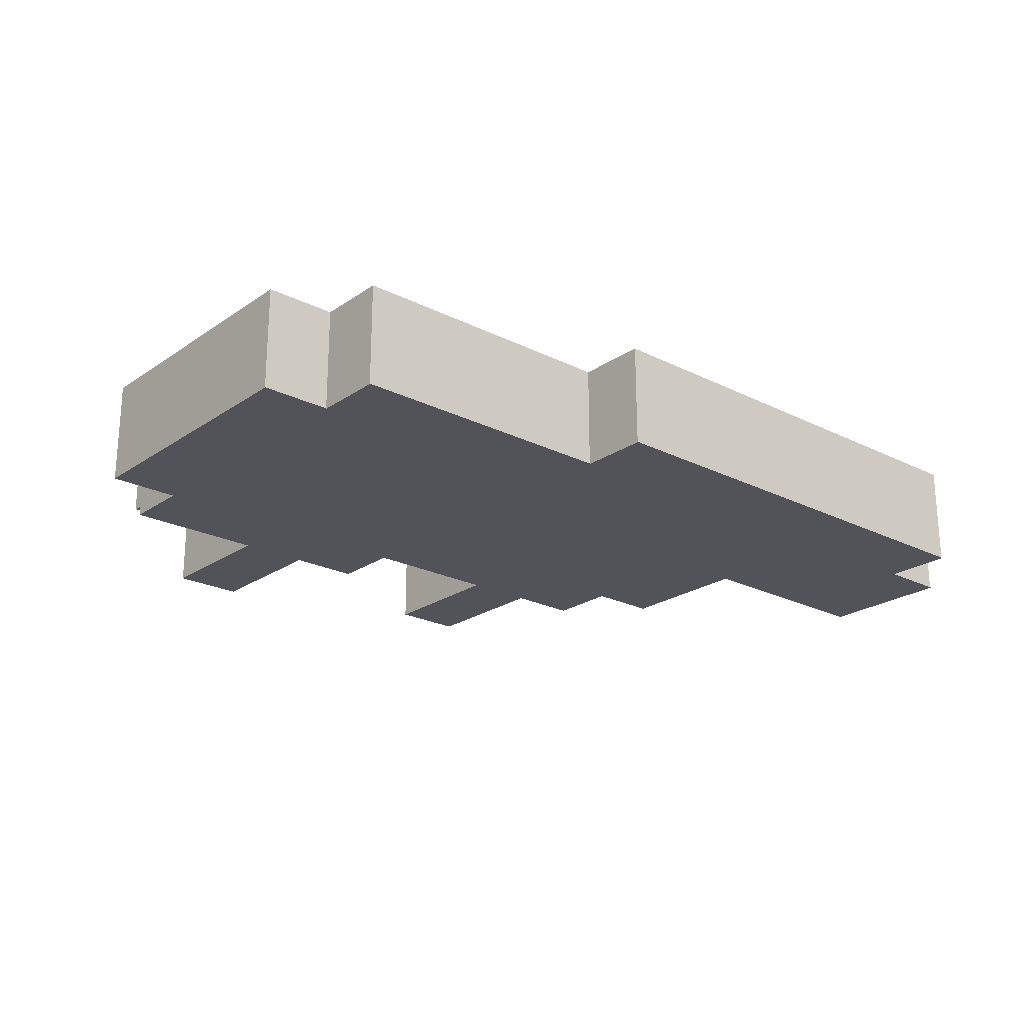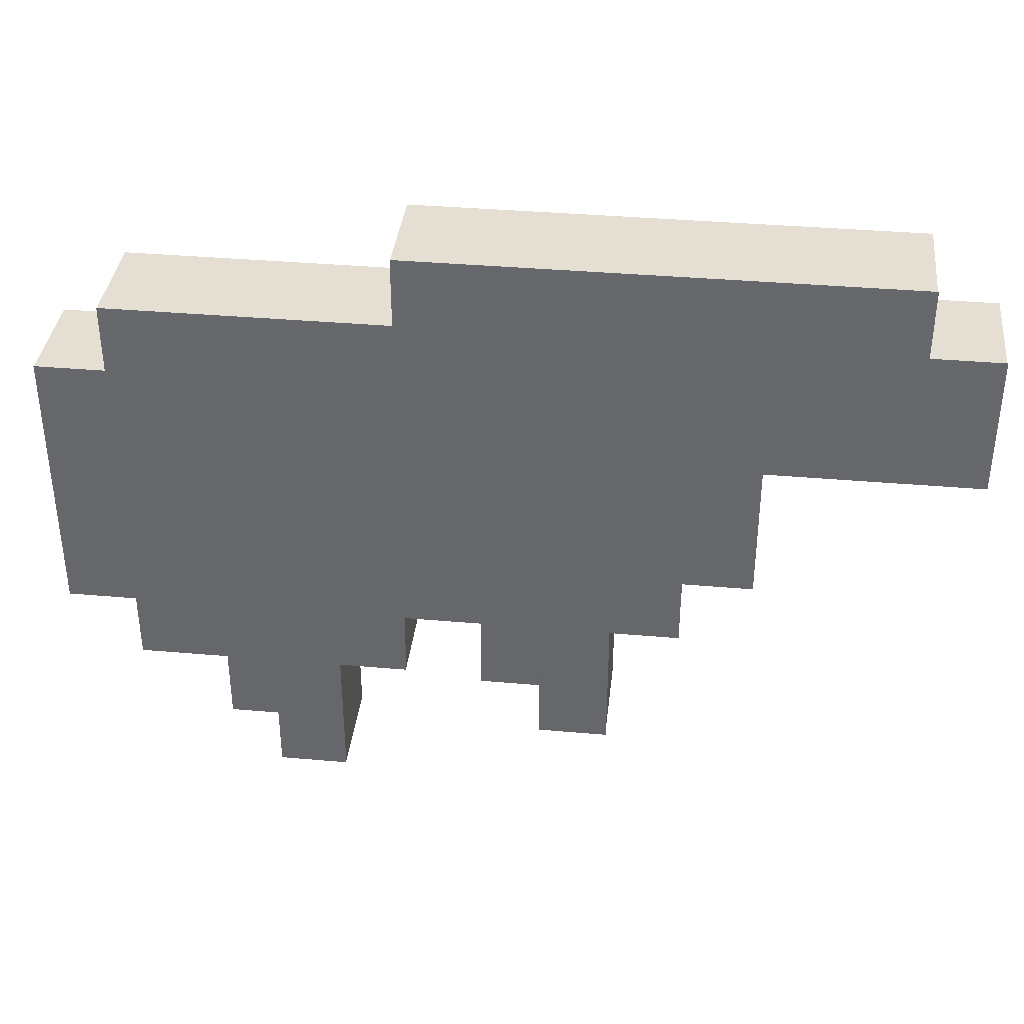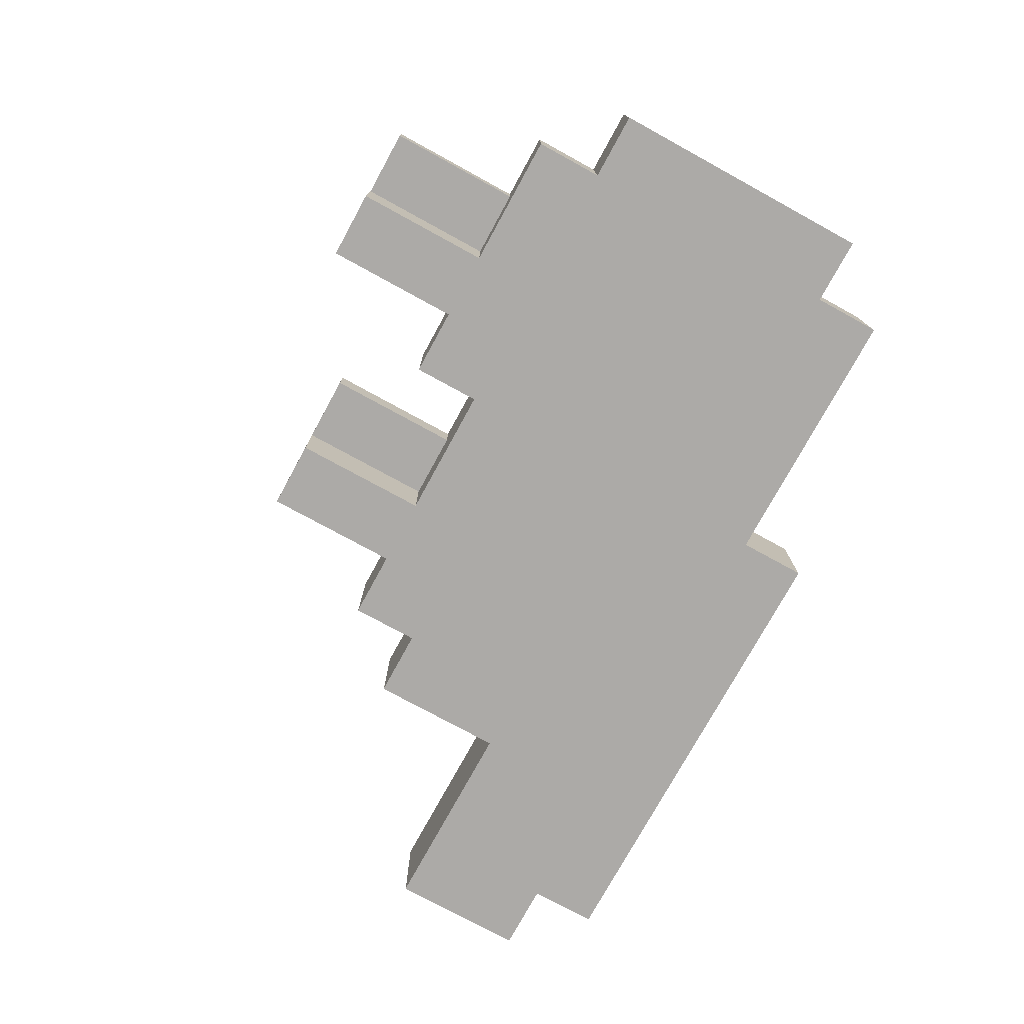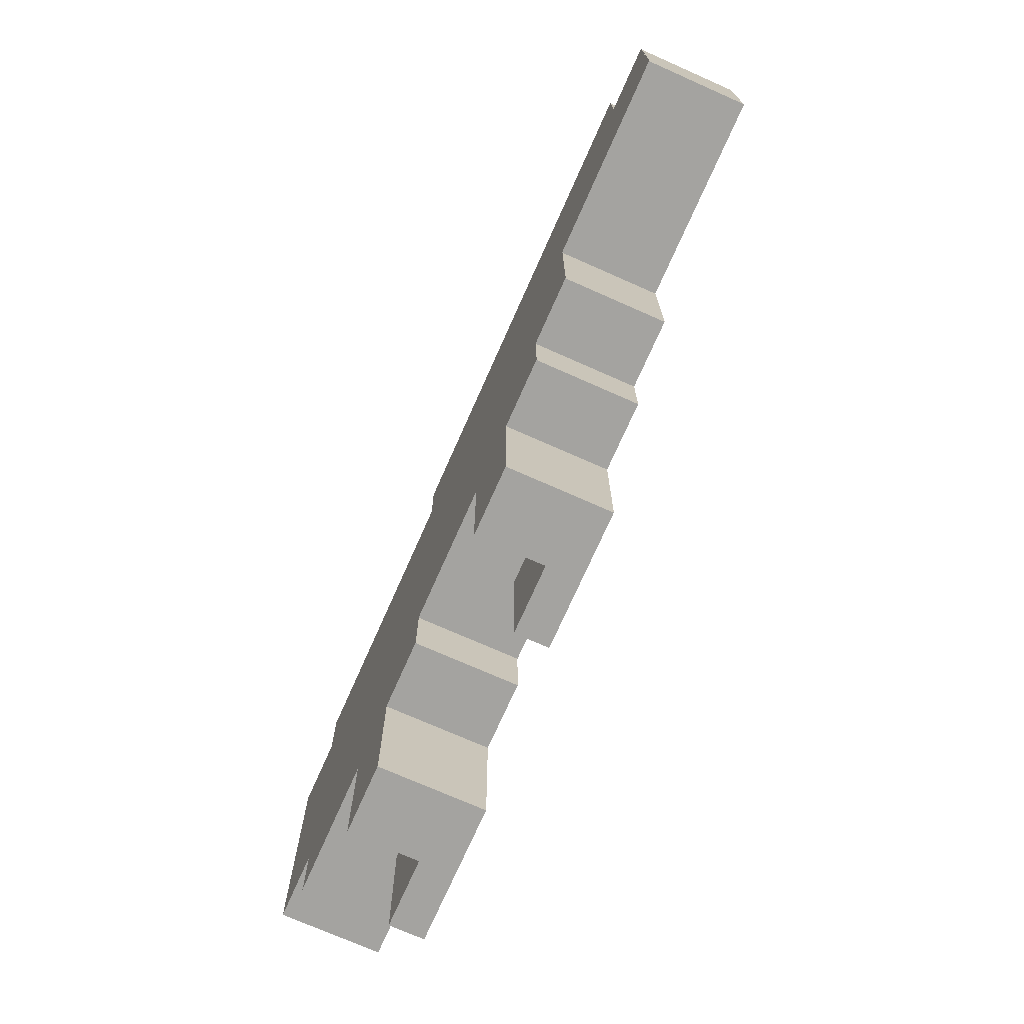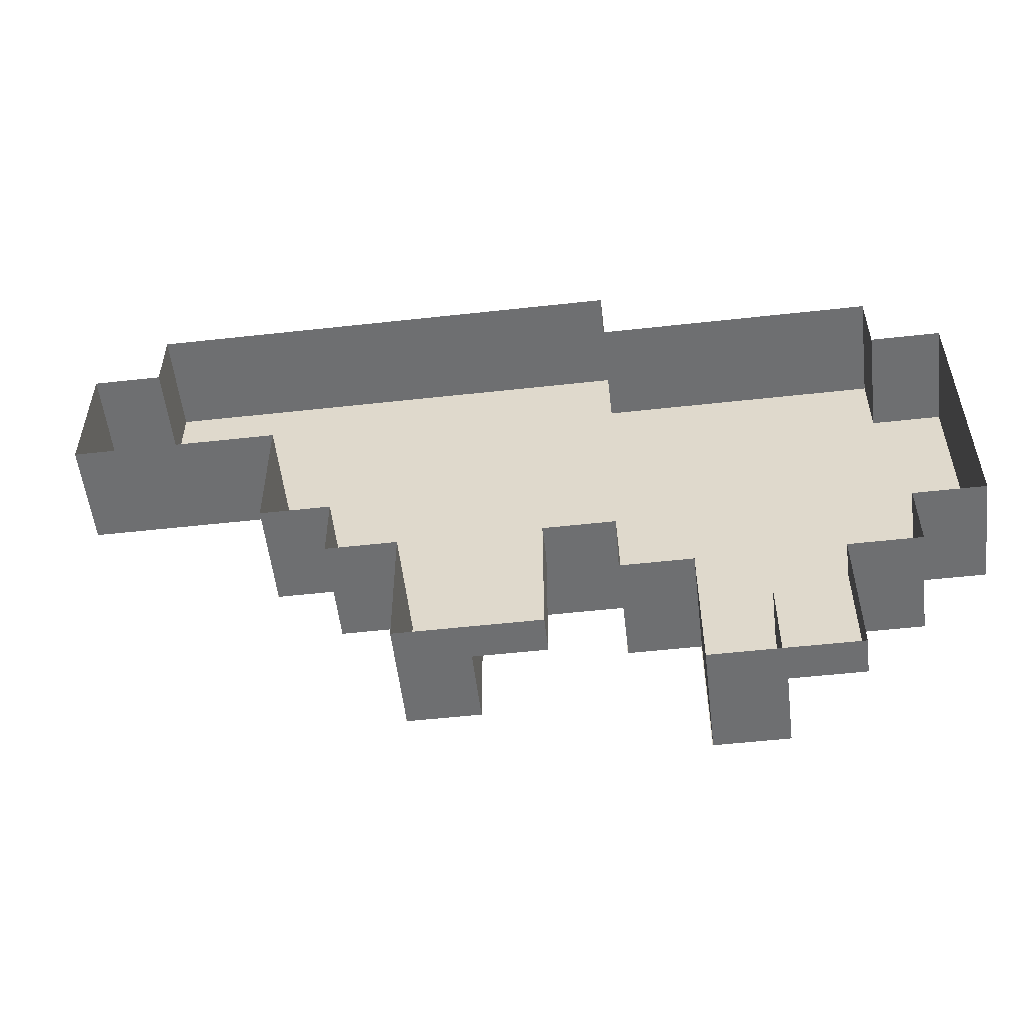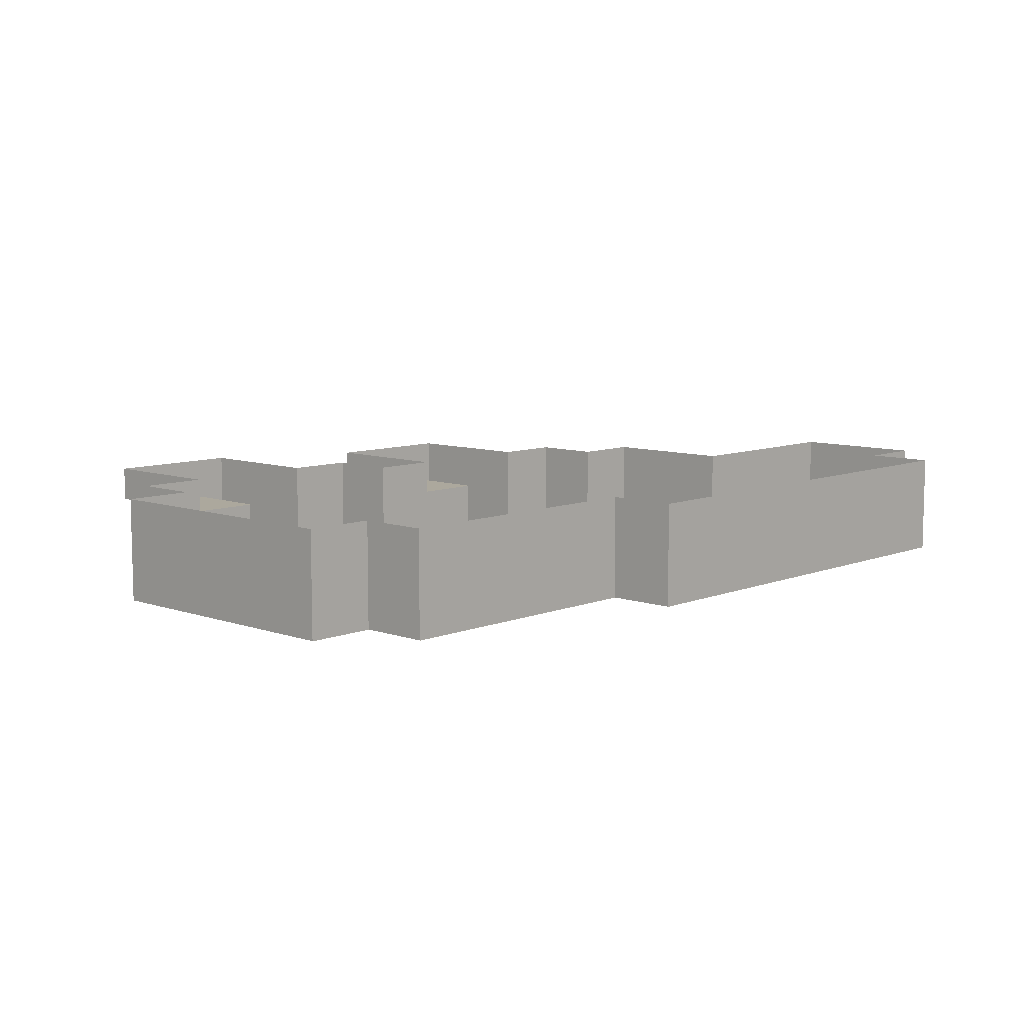
<metadata>
{"format":"obj","ext":"obj","renderer":"f3d","projection":"perspective","resolution":1024,"background":"white","views":[{"elev":-22.6,"azim":139.3,"up":"+Z"},{"elev":37.0,"azim":-173.5,"up":"+Y"},{"elev":-76.1,"azim":61.3,"up":"+Z"},{"elev":-73.0,"azim":-113.9,"up":"+Y"},{"elev":-54.5,"azim":6.7,"up":"+Y"},{"elev":8.6,"azim":133.2,"up":"+Z"}]}
</metadata>
<code>
o 1
v -5.01 2.51 0
v 2 2.51 0
v -5.01 1.5 0
v 2 2.51 0
v 2 1.5 0
v -5.01 1.5 0
v -6.01 1.51 0
v -4 1.51 0
v -6.01 0.5 0
v -4 1.51 0
v -4 0.5 0
v -6.01 0.5 0
v -4.01 1.51 0
v 6 1.51 0
v -4.01 0.5 0
v 6 1.51 0
v 6 0.5 0
v -4.01 0.5 0
v -6.01 0.51 0
v -3 0.51 0
v -6.01 -0.5 0
v -3 0.51 0
v -3 -0.5 0
v -6.01 -0.5 0
v -3.01 0.51 0
v 7 0.51 0
v -3.01 -0.5 0
v 7 0.51 0
v 7 -0.5 0
v -3.01 -0.5 0
v -3.01 -0.49 0
v 7 -0.49 0
v -3.01 -1.5 0
v 7 -0.49 0
v 7 -1.5 0
v -3.01 -1.5 0
v -3.01 -1.49 0
v 7 -1.49 0
v -3.01 -2.5 0
v 7 -1.49 0
v 7 -2.5 0
v -3.01 -2.5 0
v -2.01 -2.49 0
v 7 -2.49 0
v -2.01 -3.5 0
v 7 -2.49 0
v 7 -3.5 0
v -2.01 -3.5 0
v -1.01 -3.49 0
v 0 -3.49 0
v -1.01 -4.5 0
v 0 -3.49 0
v 0 -4.5 0
v -1.01 -4.5 0
v -0.009995 -3.49 1
v 1 -3.49 1
v -0.009995 -4.5 1
v 1 -3.49 1
v 1 -4.5 1
v -0.009995 -4.5 1
v 1.99 -3.49 0
v 6 -3.49 0
v 1.99 -4.5 0
v 6 -3.49 0
v 6 -4.5 0
v 1.99 -4.5 0
v -1.01 -4.49 0
v 0 -4.49 0
v -1.01 -5.5 0
v 0 -4.49 0
v 0 -5.5 0
v -1.01 -5.5 0
v -0.009995 -4.49 1
v 1 -4.49 1
v -0.009995 -5.5 1
v 1 -4.49 1
v 1 -5.5 1
v -0.009995 -5.5 1
v 2.99 -4.49 0
v 4 -4.49 0
v 2.99 -5.5 0
v 4 -4.49 0
v 4 -5.5 0
v 2.99 -5.5 0
v 3.99 -4.49 1
v 5 -4.49 1
v 3.99 -5.5 1
v 5 -4.49 1
v 5 -5.5 1
v 3.99 -5.5 1
v 2.99 -5.49 0
v 4 -5.49 0
v 2.99 -6.5 0
v 4 -5.49 0
v 4 -6.5 0
v 2.99 -6.5 0
v 3.99 -5.49 1
v 5 -5.49 1
v 3.99 -6.5 1
v 5 -5.49 1
v 5 -6.5 1
v 3.99 -6.5 1
v -5 1.5 0
v -5 1.5 1.5
v -5 2.5 0
v -5 1.5 1.5
v -5 2.5 1.5
v -5 2.5 0
v -6 0.5 0
v -6 0.5 1.5
v -6 1.5 0
v -6 0.5 1.5
v -6 1.5 1.5
v -6 1.5 0
v -6 -0.5 0
v -6 -0.5 1.5
v -6 0.5 0
v -6 -0.5 1.5
v -6 0.5 1.5
v -6 0.5 0
v -3 -1.5 0
v -3 -1.5 1.5
v -3 -0.5 0
v -3 -1.5 1.5
v -3 -0.5 1.5
v -3 -0.5 0
v -3 -2.5 0
v -3 -2.5 1.5
v -3 -1.5 0
v -3 -2.5 1.5
v -3 -1.5 1.5
v -3 -1.5 0
v -2 -3.5 0
v -2 -3.5 1.5
v -2 -2.5 0
v -2 -3.5 1.5
v -2 -2.5 1.5
v -2 -2.5 0
v -1 -4.5 0
v -1 -4.5 1.5
v -1 -3.5 0
v -1 -4.5 1.5
v -1 -3.5 1.5
v -1 -3.5 0
v 2 -4.5 0
v 2 -4.5 1.5
v 2 -3.5 0
v 2 -4.5 1.5
v 2 -3.5 1.5
v 2 -3.5 0
v -1 -5.5 0
v -1 -5.5 1.5
v -1 -4.5 0
v -1 -5.5 1.5
v -1 -4.5 1.5
v -1 -4.5 0
v 3 -5.5 0
v 3 -5.5 1.5
v 3 -4.5 0
v 3 -5.5 1.5
v 3 -4.5 1.5
v 3 -4.5 0
v 3 -6.5 0
v 3 -6.5 1.5
v 3 -5.5 0
v 3 -6.5 1.5
v 3 -5.5 1.5
v 3 -5.5 0
v 2 2.5 0
v 2 2.5 1.5
v 2 1.5 0
v 2 2.5 1.5
v 2 1.5 1.5
v 2 1.5 0
v 6 1.5 0
v 6 1.5 1.5
v 6 0.5 0
v 6 1.5 1.5
v 6 0.5 1.5
v 6 0.5 0
v 7 0.5 0
v 7 0.5 1.5
v 7 -0.5 0
v 7 0.5 1.5
v 7 -0.5 1.5
v 7 -0.5 0
v 7 -0.5 0
v 7 -0.5 1.5
v 7 -1.5 0
v 7 -0.5 1.5
v 7 -1.5 1.5
v 7 -1.5 0
v 7 -1.5 0
v 7 -1.5 1.5
v 7 -2.5 0
v 7 -1.5 1.5
v 7 -2.5 1.5
v 7 -2.5 0
v 7 -2.5 0
v 7 -2.5 1.5
v 7 -3.5 0
v 7 -2.5 1.5
v 7 -3.5 1.5
v 7 -3.5 0
v 0 -3.5 0
v 0 -3.5 1
v 0 -4.5 0
v 0 -3.5 1
v 0 -4.5 1
v 0 -4.5 0
v 1 -3.5 1
v 1 -3.5 1.5
v 1 -4.5 1
v 1 -3.5 1.5
v 1 -4.5 1.5
v 1 -4.5 1
v 6 -3.5 0
v 6 -3.5 1.5
v 6 -4.5 0
v 6 -3.5 1.5
v 6 -4.5 1.5
v 6 -4.5 0
v 0 -4.5 0
v 0 -4.5 1
v 0 -5.5 0
v 0 -4.5 1
v 0 -5.5 1
v 0 -5.5 0
v 1 -4.5 1
v 1 -4.5 1.5
v 1 -5.5 1
v 1 -4.5 1.5
v 1 -5.5 1.5
v 1 -5.5 1
v 4 -4.5 0
v 4 -4.5 1
v 4 -5.5 0
v 4 -4.5 1
v 4 -5.5 1
v 4 -5.5 0
v 5 -4.5 1
v 5 -4.5 1.5
v 5 -5.5 1
v 5 -4.5 1.5
v 5 -5.5 1.5
v 5 -5.5 1
v 4 -5.5 0
v 4 -5.5 1
v 4 -6.5 0
v 4 -5.5 1
v 4 -6.5 1
v 4 -6.5 0
v 5 -5.5 1
v 5 -5.5 1.5
v 5 -6.5 1
v 5 -5.5 1.5
v 5 -6.5 1.5
v 5 -6.5 1
v -6 1.5 0
v -6 1.5 1.5
v -5 1.5 0
v -6 1.5 1.5
v -5 1.5 1.5
v -5 1.5 0
v -5 2.5 0
v -5 2.5 1.5
v -4 2.5 0
v -5 2.5 1.5
v -4 2.5 1.5
v -4 2.5 0
v -4 2.5 0
v -4 2.5 1.5
v -3 2.5 0
v -4 2.5 1.5
v -3 2.5 1.5
v -3 2.5 0
v -3 2.5 0
v -3 2.5 1.5
v -2 2.5 0
v -3 2.5 1.5
v -2 2.5 1.5
v -2 2.5 0
v -2 2.5 0
v -2 2.5 1.5
v -1 2.5 0
v -2 2.5 1.5
v -1 2.5 1.5
v -1 2.5 0
v -1 2.5 0
v -1 2.5 1.5
v 0 2.5 0
v -1 2.5 1.5
v 0 2.5 1.5
v 0 2.5 0
v 0 2.5 0
v 0 2.5 1.5
v 1 2.5 0
v 0 2.5 1.5
v 1 2.5 1.5
v 1 2.5 0
v 1 2.5 0
v 1 2.5 1.5
v 2 2.5 0
v 1 2.5 1.5
v 2 2.5 1.5
v 2 2.5 0
v 2 1.5 0
v 2 1.5 1.5
v 3 1.5 0
v 2 1.5 1.5
v 3 1.5 1.5
v 3 1.5 0
v 3 1.5 0
v 3 1.5 1.5
v 4 1.5 0
v 3 1.5 1.5
v 4 1.5 1.5
v 4 1.5 0
v 4 1.5 0
v 4 1.5 1.5
v 5 1.5 0
v 4 1.5 1.5
v 5 1.5 1.5
v 5 1.5 0
v 5 1.5 0
v 5 1.5 1.5
v 6 1.5 0
v 5 1.5 1.5
v 6 1.5 1.5
v 6 1.5 0
v 6 0.5 0
v 6 0.5 1.5
v 7 0.5 0
v 6 0.5 1.5
v 7 0.5 1.5
v 7 0.5 0
v -5 -0.5 0
v -5 -0.5 1.5
v -6 -0.5 0
v -5 -0.5 1.5
v -6 -0.5 1.5
v -6 -0.5 0
v -4 -0.5 0
v -4 -0.5 1.5
v -5 -0.5 0
v -4 -0.5 1.5
v -5 -0.5 1.5
v -5 -0.5 0
v -3 -0.5 0
v -3 -0.5 1.5
v -4 -0.5 0
v -3 -0.5 1.5
v -4 -0.5 1.5
v -4 -0.5 0
v -2 -2.5 0
v -2 -2.5 1.5
v -3 -2.5 0
v -2 -2.5 1.5
v -3 -2.5 1.5
v -3 -2.5 0
v -1 -3.5 0
v -1 -3.5 1.5
v -2 -3.5 0
v -1 -3.5 1.5
v -2 -3.5 1.5
v -2 -3.5 0
v 0 -5.5 0
v 0 -5.5 1.5
v -1 -5.5 0
v 0 -5.5 1.5
v -1 -5.5 1.5
v -1 -5.5 0
v 1 -3.5 0
v 1 -3.5 1
v 0 -3.5 0
v 1 -3.5 1
v 0 -3.5 1
v 0 -3.5 0
v 1 -5.5 1
v 1 -5.5 1.5
v 0 -5.5 1
v 1 -5.5 1.5
v 0 -5.5 1.5
v 0 -5.5 1
v 2 -3.5 0
v 2 -3.5 1.5
v 1 -3.5 0
v 2 -3.5 1.5
v 1 -3.5 1.5
v 1 -3.5 0
v 3 -4.5 0
v 3 -4.5 1.5
v 2 -4.5 0
v 3 -4.5 1.5
v 2 -4.5 1.5
v 2 -4.5 0
v 4 -6.5 0
v 4 -6.5 1.5
v 3 -6.5 0
v 4 -6.5 1.5
v 3 -6.5 1.5
v 3 -6.5 0
v 5 -4.5 0
v 5 -4.5 1
v 4 -4.5 0
v 5 -4.5 1
v 4 -4.5 1
v 4 -4.5 0
v 5 -6.5 1
v 5 -6.5 1.5
v 4 -6.5 1
v 5 -6.5 1.5
v 4 -6.5 1.5
v 4 -6.5 1
v 6 -4.5 0
v 6 -4.5 1.5
v 5 -4.5 0
v 6 -4.5 1.5
v 5 -4.5 1.5
v 5 -4.5 0
v 7 -3.5 0
v 7 -3.5 1.5
v 6 -3.5 0
v 7 -3.5 1.5
v 6 -3.5 1.5
v 6 -3.5 0
f 1 2 3
f 4 5 6
f 7 8 9
f 10 11 12
f 13 14 15
f 16 17 18
f 19 20 21
f 22 23 24
f 25 26 27
f 28 29 30
f 31 32 33
f 34 35 36
f 37 38 39
f 40 41 42
f 43 44 45
f 46 47 48
f 49 50 51
f 52 53 54
f 55 56 57
f 58 59 60
f 61 62 63
f 64 65 66
f 67 68 69
f 70 71 72
f 73 74 75
f 76 77 78
f 79 80 81
f 82 83 84
f 85 86 87
f 88 89 90
f 91 92 93
f 94 95 96
f 97 98 99
f 100 101 102
f 103 104 105
f 106 107 108
f 109 110 111
f 112 113 114
f 115 116 117
f 118 119 120
f 121 122 123
f 124 125 126
f 127 128 129
f 130 131 132
f 133 134 135
f 136 137 138
f 139 140 141
f 142 143 144
f 145 146 147
f 148 149 150
f 151 152 153
f 154 155 156
f 157 158 159
f 160 161 162
f 163 164 165
f 166 167 168
f 169 170 171
f 172 173 174
f 175 176 177
f 178 179 180
f 181 182 183
f 184 185 186
f 187 188 189
f 190 191 192
f 193 194 195
f 196 197 198
f 199 200 201
f 202 203 204
f 205 206 207
f 208 209 210
f 211 212 213
f 214 215 216
f 217 218 219
f 220 221 222
f 223 224 225
f 226 227 228
f 229 230 231
f 232 233 234
f 235 236 237
f 238 239 240
f 241 242 243
f 244 245 246
f 247 248 249
f 250 251 252
f 253 254 255
f 256 257 258
f 259 260 261
f 262 263 264
f 265 266 267
f 268 269 270
f 271 272 273
f 274 275 276
f 277 278 279
f 280 281 282
f 283 284 285
f 286 287 288
f 289 290 291
f 292 293 294
f 295 296 297
f 298 299 300
f 301 302 303
f 304 305 306
f 307 308 309
f 310 311 312
f 313 314 315
f 316 317 318
f 319 320 321
f 322 323 324
f 325 326 327
f 328 329 330
f 331 332 333
f 334 335 336
f 337 338 339
f 340 341 342
f 343 344 345
f 346 347 348
f 349 350 351
f 352 353 354
f 355 356 357
f 358 359 360
f 361 362 363
f 364 365 366
f 367 368 369
f 370 371 372
f 373 374 375
f 376 377 378
f 379 380 381
f 382 383 384
f 385 386 387
f 388 389 390
f 391 392 393
f 394 395 396
f 397 398 399
f 400 401 402
f 403 404 405
f 406 407 408
f 409 410 411
f 412 413 414
f 415 416 417
f 418 419 420
f 421 422 423
f 424 425 426

</code>
